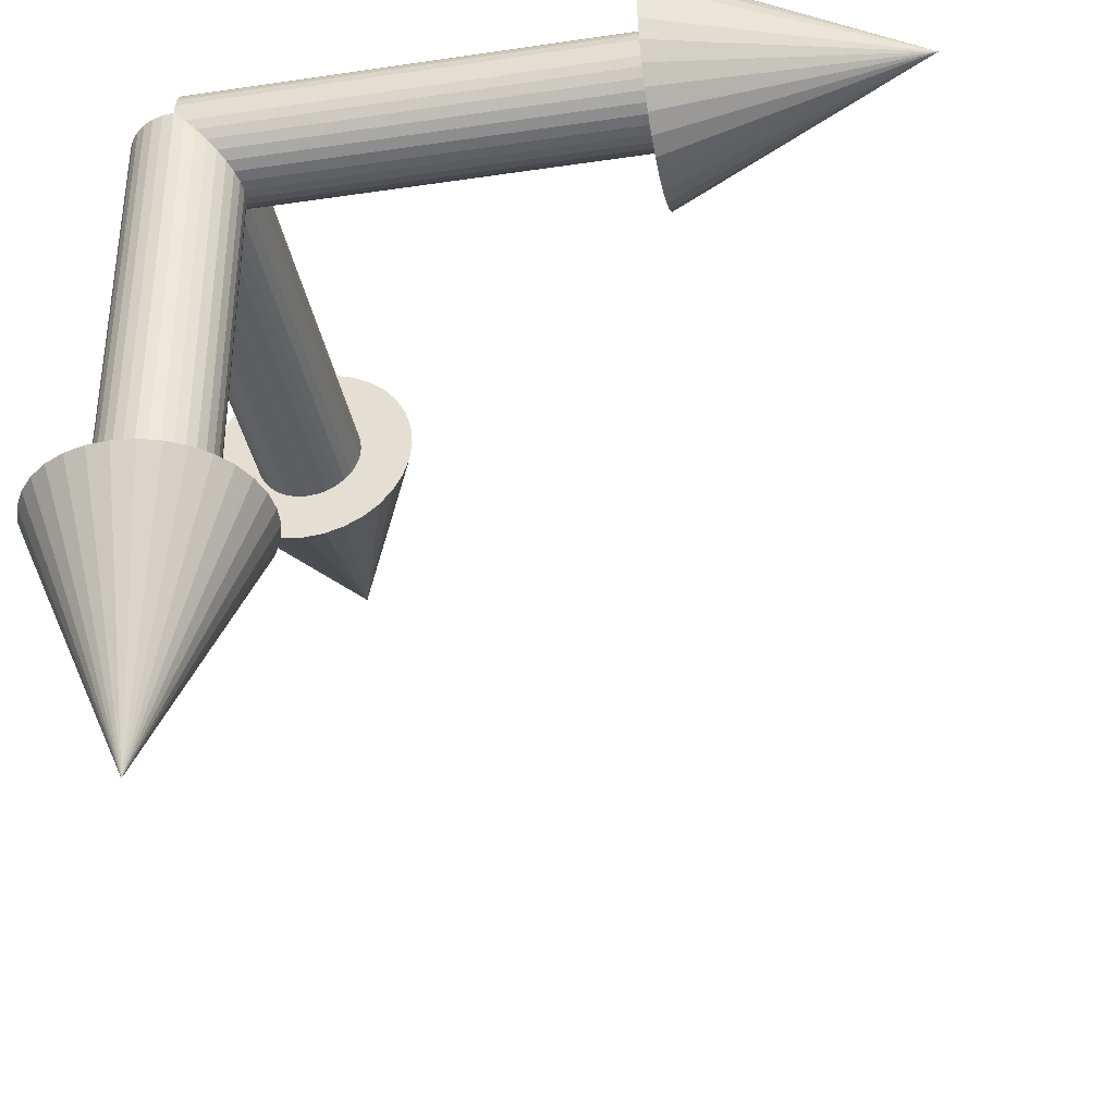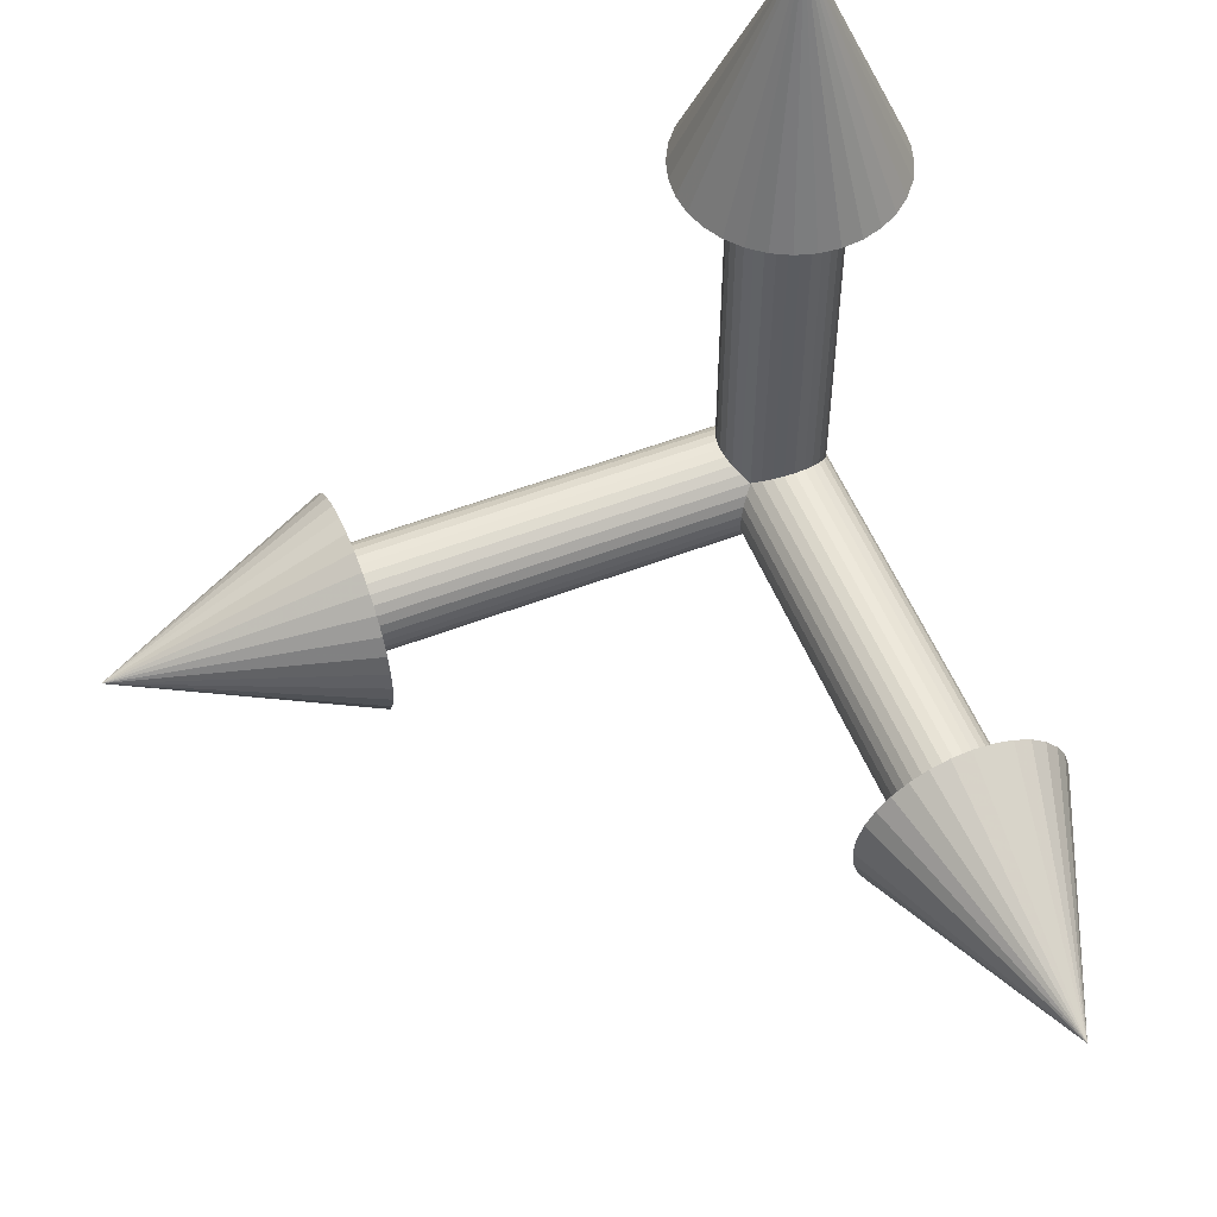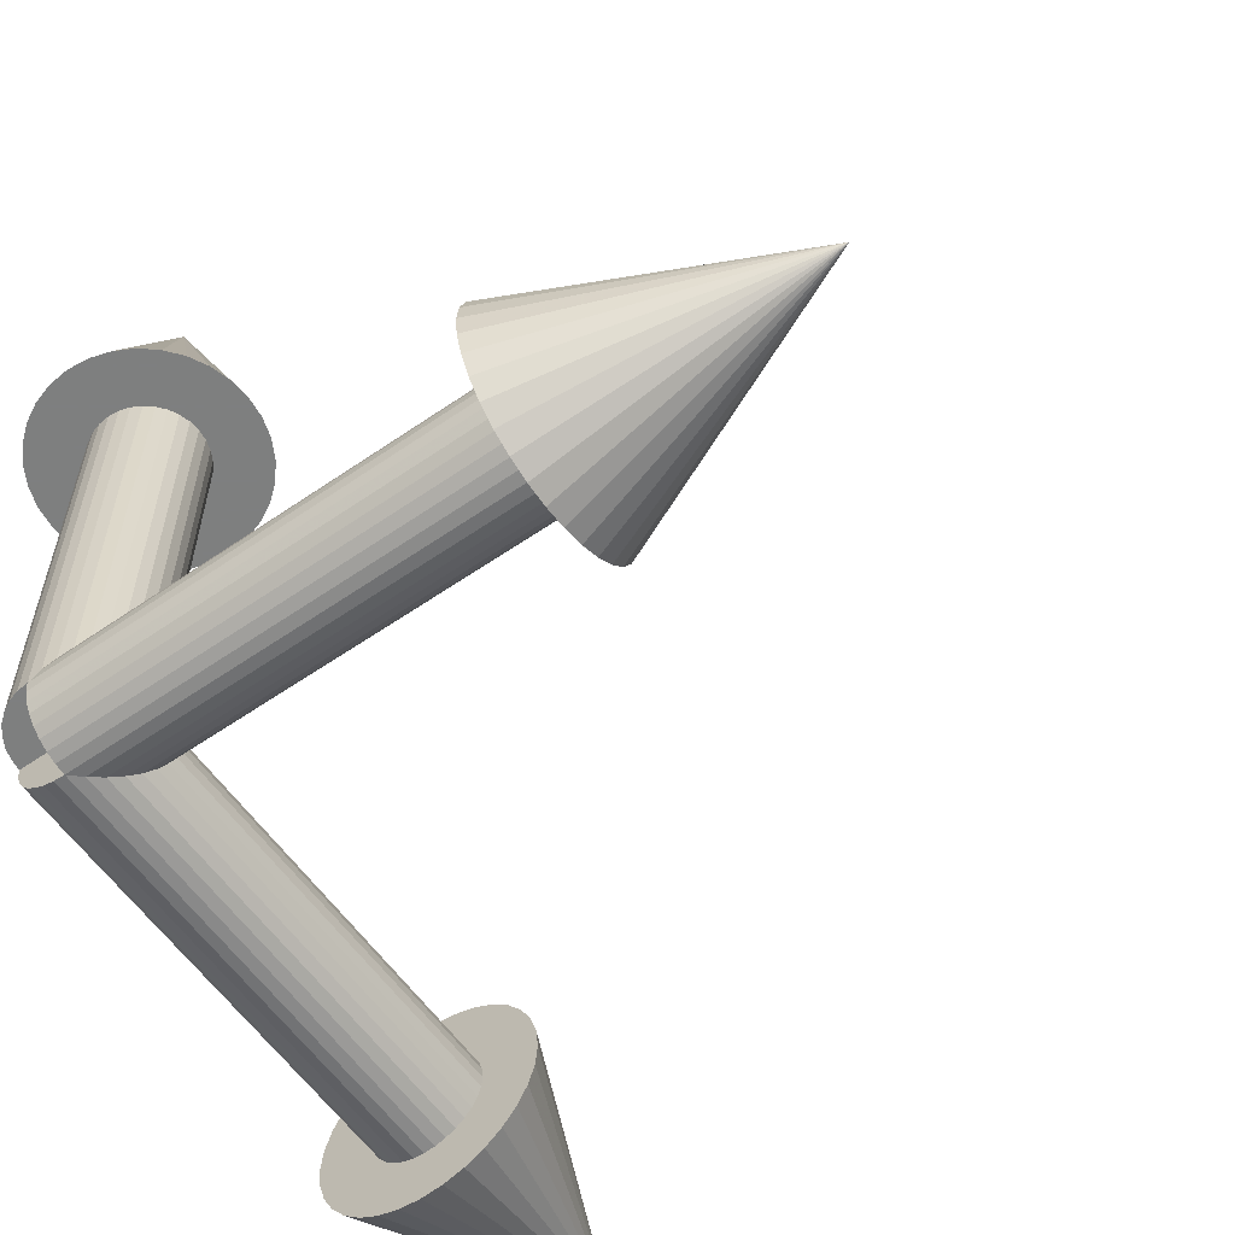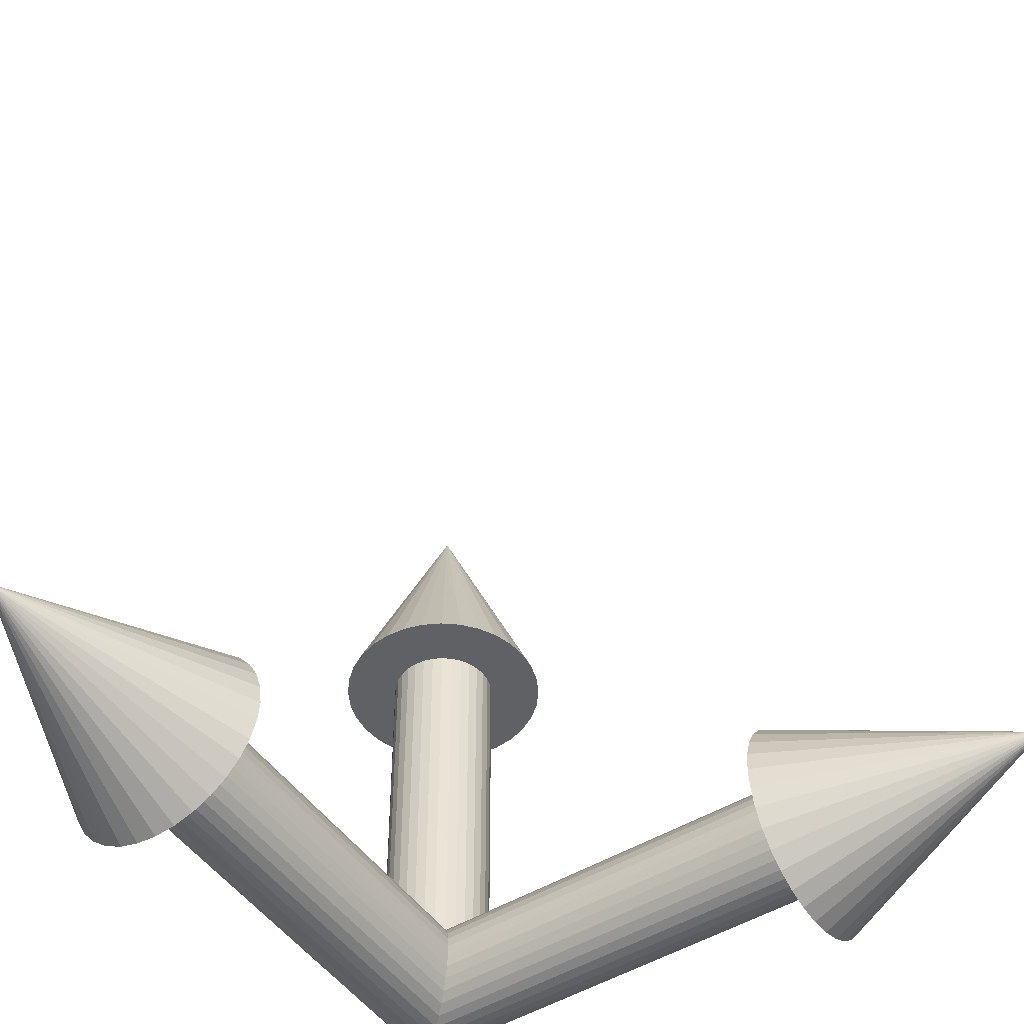
<metadata>
{"format":"obj","ext":"obj","renderer":"f3d","projection":"perspective","resolution":1024,"background":"white","views":[{"elev":-38.1,"azim":100.7,"up":"+Z"},{"elev":54.7,"azim":-112.1,"up":"+Y"},{"elev":-59.6,"azim":125.3,"up":"+Y"},{"elev":-48.9,"azim":-146.1,"up":"+Y"}]}
</metadata>
<code>
o Cylinder.002_Cylinder.003
v 1e-06 -0.4547 -0
v 1e-06 -0.4547 -3.598
v 0.0887 -0.4459 -0
v 0.0887 -0.4459 -3.598
v 0.174 -0.42 -0
v 0.174 -0.42 -3.598
v 0.2526 -0.378 -0
v 0.2526 -0.378 -3.598
v 0.3215 -0.3215 -0
v 0.3215 -0.3215 -3.598
v 0.378 -0.2526 -0
v 0.378 -0.2526 -3.598
v 0.42 -0.174 -0
v 0.42 -0.174 -3.598
v 0.4459 -0.0887 -0
v 0.4459 -0.0887 -3.598
v 0.4547 1e-06 0
v 0.4547 2e-06 -3.598
v 0.4459 0.0887 0
v 0.4459 0.0887 -3.598
v 0.42 0.174 0
v 0.42 0.174 -3.598
v 0.378 0.2526 0
v 0.378 0.2526 -3.598
v 0.3215 0.3215 0
v 0.3215 0.3215 -3.598
v 0.2526 0.378 0
v 0.2526 0.378 -3.598
v 0.174 0.42 0
v 0.174 0.42 -3.598
v 0.0887 0.4459 0
v 0.0887 0.4459 -3.598
v -1e-06 0.4547 0
v -1e-06 0.4547 -3.598
v -0.0887 0.4459 0
v -0.0887 0.4459 -3.598
v -0.174 0.42 0
v -0.174 0.42 -3.598
v -0.2526 0.378 0
v -0.2526 0.378 -3.598
v -0.3215 0.3215 0
v -0.3215 0.3215 -3.598
v -0.378 0.2526 0
v -0.378 0.2526 -3.598
v -0.42 0.174 0
v -0.42 0.174 -3.598
v -0.4459 0.0887 0
v -0.4459 0.0887 -3.598
v -0.4547 -1e-06 -0
v -0.4547 -1e-06 -3.598
v -0.4459 -0.0887 -0
v -0.4459 -0.0887 -3.598
v -0.42 -0.174 -0
v -0.42 -0.174 -3.598
v -0.378 -0.2526 -0
v -0.378 -0.2526 -3.598
v -0.3215 -0.3215 -0
v -0.3215 -0.3215 -3.598
v -0.2526 -0.378 -0
v -0.2526 -0.378 -3.598
v -0.174 -0.42 -0
v -0.174 -0.42 -3.598
v -0.0887 -0.4459 -0
v -0.0887 -0.4459 -3.598
v 2e-06 -0.9027 -3.598
v 0.1761 -0.8853 -3.598
v 0.3454 -0.834 -3.598
v 0.5015 -0.7506 -3.598
v 0.6383 -0.6383 -3.598
v 0.7506 -0.5015 -3.598
v 0.834 -0.3454 -3.598
v 0.8853 -0.1761 -3.598
v 0.9027 3e-06 -3.598
v 0.8853 0.1761 -3.598
v 0.834 0.3454 -3.598
v 0.7506 0.5015 -3.598
v 0.6383 0.6383 -3.598
v 0.5015 0.7506 -3.598
v 0.3454 0.834 -3.598
v 0.1761 0.8853 -3.598
v -2e-06 0.9027 -3.598
v -0.1761 0.8853 -3.598
v -0.3454 0.834 -3.598
v -0.5015 0.7506 -3.598
v -0.6383 0.6383 -3.598
v -0.7506 0.5015 -3.598
v -0.834 0.3454 -3.598
v -0.8853 0.1761 -3.598
v -0.9027 -2e-06 -3.598
v -0.8853 -0.1761 -3.598
v -0.834 -0.3454 -3.598
v -0.7506 -0.5015 -3.598
v -0.6383 -0.6383 -3.598
v -0.5015 -0.7506 -3.598
v -0.3454 -0.834 -3.598
v -0.1761 -0.8853 -3.598
v 0 1e-06 -5.69
v 0 -0 -0
v 0 -0.4547 0
v -3.598 -0.4547 -3e-06
v 0 -0.4459 -0.0887
v -3.598 -0.4459 -0.0887
v 0 -0.42 -0.174
v -3.598 -0.42 -0.174
v 0 -0.378 -0.2526
v -3.598 -0.378 -0.2526
v 0 -0.3215 -0.3215
v -3.598 -0.3215 -0.3215
v 0 -0.2526 -0.378
v -3.598 -0.2526 -0.378
v 0 -0.174 -0.42
v -3.598 -0.174 -0.42
v 0 -0.0887 -0.4459
v -3.598 -0.0887 -0.4459
v 0 0 -0.4547
v -3.598 -1e-06 -0.4547
v 0 0.0887 -0.4459
v -3.598 0.0887 -0.4459
v 0 0.174 -0.42
v -3.598 0.174 -0.42
v 0 0.2526 -0.378
v -3.598 0.2526 -0.378
v 0 0.3215 -0.3215
v -3.598 0.3215 -0.3215
v 0 0.378 -0.2526
v -3.598 0.378 -0.2526
v -0 0.42 -0.174
v -3.598 0.42 -0.174
v -0 0.4459 -0.0887
v -3.598 0.4459 -0.0887
v -0 0.4547 0
v -3.598 0.4547 -3e-06
v -0 0.4459 0.0887
v -3.598 0.4459 0.0887
v -0 0.42 0.174
v -3.598 0.42 0.174
v -0 0.378 0.2526
v -3.598 0.378 0.2526
v -0 0.3215 0.3215
v -3.598 0.3215 0.3215
v -0 0.2526 0.378
v -3.598 0.2526 0.378
v -0 0.174 0.42
v -3.598 0.174 0.42
v -0 0.0887 0.4459
v -3.598 0.0887 0.4459
v -0 -0 0.4547
v -3.598 -2e-06 0.4547
v -0 -0.0887 0.4459
v -3.598 -0.0887 0.4459
v -0 -0.174 0.42
v -3.598 -0.174 0.42
v -0 -0.2526 0.378
v -3.598 -0.2526 0.378
v -0 -0.3215 0.3215
v -3.598 -0.3215 0.3215
v -0 -0.378 0.2526
v -3.598 -0.378 0.2526
v 0 -0.42 0.174
v -3.598 -0.42 0.174
v 0 -0.4459 0.0887
v -3.598 -0.4459 0.08869
v -3.598 -0.9027 -3e-06
v -3.598 -0.8853 -0.1761
v -3.598 -0.834 -0.3454
v -3.598 -0.7506 -0.5015
v -3.598 -0.6383 -0.6383
v -3.598 -0.5015 -0.7506
v -3.598 -0.3454 -0.834
v -3.598 -0.1761 -0.8853
v -3.598 -1e-06 -0.9027
v -3.598 0.1761 -0.8853
v -3.598 0.3454 -0.834
v -3.598 0.5015 -0.7506
v -3.598 0.6383 -0.6383
v -3.598 0.7506 -0.5015
v -3.598 0.834 -0.3454
v -3.598 0.8853 -0.1761
v -3.598 0.9027 -3e-06
v -3.598 0.8853 0.1761
v -3.598 0.834 0.3454
v -3.598 0.7506 0.5015
v -3.598 0.6383 0.6383
v -3.598 0.5015 0.7505
v -3.598 0.3454 0.834
v -3.598 0.1761 0.8853
v -3.598 -2e-06 0.9027
v -3.598 -0.1761 0.8853
v -3.598 -0.3454 0.834
v -3.598 -0.5015 0.7505
v -3.598 -0.6383 0.6383
v -3.598 -0.7506 0.5015
v -3.598 -0.834 0.3454
v -3.598 -0.8853 0.1761
v -5.69 -2e-06 -5e-06
v 0 -0 0
v -0.4547 0 0
v -0.4547 3.598 -3e-06
v -0.4459 0 -0.0887
v -0.4459 3.598 -0.0887
v -0.42 -0 -0.174
v -0.42 3.598 -0.174
v -0.378 -0 -0.2526
v -0.378 3.598 -0.2526
v -0.3215 -0 -0.3215
v -0.3215 3.598 -0.3215
v -0.2526 -0 -0.378
v -0.2526 3.598 -0.378
v -0.174 -0 -0.42
v -0.174 3.598 -0.42
v -0.0887 -0 -0.4459
v -0.0887 3.598 -0.4459
v 0 -0 -0.4547
v 1e-06 3.598 -0.4547
v 0.0887 -0 -0.4459
v 0.0887 3.598 -0.4459
v 0.174 -0 -0.42
v 0.174 3.598 -0.42
v 0.2526 -0 -0.378
v 0.2526 3.598 -0.378
v 0.3215 -0 -0.3215
v 0.3215 3.598 -0.3215
v 0.378 -0 -0.2526
v 0.378 3.598 -0.2526
v 0.42 -0 -0.174
v 0.42 3.598 -0.174
v 0.4459 -0 -0.0887
v 0.4459 3.598 -0.0887
v 0.4547 -0 0
v 0.4547 3.598 -3e-06
v 0.4459 -0 0.0887
v 0.4459 3.598 0.0887
v 0.42 0 0.174
v 0.42 3.598 0.174
v 0.378 0 0.2526
v 0.378 3.598 0.2526
v 0.3215 0 0.3215
v 0.3215 3.598 0.3215
v 0.2526 0 0.378
v 0.2526 3.598 0.378
v 0.174 0 0.42
v 0.174 3.598 0.42
v 0.0887 0 0.4459
v 0.0887 3.598 0.4459
v -0 0 0.4547
v 1e-06 3.598 0.4547
v -0.0887 0 0.4459
v -0.0887 3.598 0.4459
v -0.174 0 0.42
v -0.174 3.598 0.42
v -0.2526 0 0.378
v -0.2526 3.598 0.378
v -0.3215 0 0.3215
v -0.3215 3.598 0.3215
v -0.378 0 0.2526
v -0.378 3.598 0.2526
v -0.42 0 0.174
v -0.42 3.598 0.174
v -0.4459 0 0.0887
v -0.4459 3.598 0.08869
v -0.9027 3.598 -3e-06
v -0.8853 3.598 -0.1761
v -0.834 3.598 -0.3454
v -0.7506 3.598 -0.5015
v -0.6383 3.598 -0.6383
v -0.5015 3.598 -0.7506
v -0.3454 3.598 -0.834
v -0.1761 3.598 -0.8853
v 1e-06 3.598 -0.9027
v 0.1761 3.598 -0.8853
v 0.3454 3.598 -0.834
v 0.5015 3.598 -0.7506
v 0.6383 3.598 -0.6383
v 0.7506 3.598 -0.5015
v 0.834 3.598 -0.3454
v 0.8853 3.598 -0.1761
v 0.9027 3.598 -3e-06
v 0.8853 3.598 0.1761
v 0.834 3.598 0.3454
v 0.7506 3.598 0.5015
v 0.6383 3.598 0.6383
v 0.5015 3.598 0.7505
v 0.3454 3.598 0.834
v 0.1761 3.598 0.8853
v 0 3.598 0.9027
v -0.1761 3.598 0.8853
v -0.3454 3.598 0.834
v -0.5015 3.598 0.7505
v -0.6383 3.598 0.6383
v -0.7506 3.598 0.5015
v -0.834 3.598 0.3454
v -0.8853 3.598 0.1761
v 1e-06 5.69 -5e-06
v -0 0 0
f 1 2 4
f 3 4 6
f 5 6 8
f 7 8 10
f 9 10 12
f 11 12 14
f 13 14 16
f 15 16 18
f 17 18 20
f 19 20 22
f 21 22 24
f 23 24 26
f 25 26 28
f 27 28 30
f 29 30 32
f 31 32 34
f 33 34 36
f 35 36 38
f 37 38 40
f 39 40 42
f 41 42 44
f 43 44 46
f 45 46 48
f 47 48 50
f 49 50 52
f 51 52 54
f 53 54 56
f 55 56 58
f 57 58 60
f 59 60 62
f 50 89 90
f 63 64 2
f 61 62 64
f 8 6 67
f 30 28 78
f 56 92 93
f 36 34 81
f 14 12 70
f 62 95 96
f 42 40 84
f 20 18 73
f 46 87 88
f 26 24 76
f 52 90 91
f 10 8 68
f 32 30 79
f 58 93 94
f 36 82 83
f 16 14 71
f 64 96 65
f 42 85 86
f 20 74 75
f 48 88 89
f 6 4 66
f 28 26 77
f 54 91 92
f 12 10 69
f 34 32 80
f 60 94 95
f 40 38 83
f 2 65 66
f 18 16 72
f 44 86 87
f 24 22 75
f 88 87 97
f 66 65 97
f 77 76 97
f 65 96 97
f 86 85 97
f 75 74 97
f 95 94 97
f 84 83 97
f 73 72 97
f 93 92 97
f 82 81 97
f 71 70 97
f 91 90 97
f 69 68 97
f 80 79 97
f 89 88 97
f 67 66 97
f 78 77 97
f 87 86 97
f 76 75 97
f 96 95 97
f 85 84 97
f 74 73 97
f 94 93 97
f 83 82 97
f 72 71 97
f 92 91 97
f 70 69 97
f 81 80 97
f 90 89 97
f 68 67 97
f 79 78 97
f 57 59 98
f 35 37 98
f 13 15 98
f 63 1 98
f 41 43 98
f 19 21 98
f 47 49 98
f 3 5 98
f 25 27 98
f 53 55 98
f 9 11 98
f 31 33 98
f 59 61 98
f 37 39 98
f 1 3 98
f 15 17 98
f 43 45 98
f 21 23 98
f 49 51 98
f 5 7 98
f 27 29 98
f 55 57 98
f 33 35 98
f 11 13 98
f 61 63 98
f 39 41 98
f 17 19 98
f 45 47 98
f 23 25 98
f 51 53 98
f 7 9 98
f 29 31 98
f 3 1 4
f 5 3 6
f 7 5 8
f 9 7 10
f 11 9 12
f 13 11 14
f 15 13 16
f 17 15 18
f 19 17 20
f 21 19 22
f 23 21 24
f 25 23 26
f 27 25 28
f 29 27 30
f 31 29 32
f 33 31 34
f 35 33 36
f 37 35 38
f 39 37 40
f 41 39 42
f 43 41 44
f 45 43 46
f 47 45 48
f 49 47 50
f 51 49 52
f 53 51 54
f 55 53 56
f 57 55 58
f 59 57 60
f 61 59 62
f 52 50 90
f 1 63 2
f 63 61 64
f 68 8 67
f 79 30 78
f 58 56 93
f 82 36 81
f 71 14 70
f 64 62 96
f 85 42 84
f 74 20 73
f 48 46 88
f 77 26 76
f 54 52 91
f 69 10 68
f 80 32 79
f 60 58 94
f 38 36 83
f 72 16 71
f 2 64 65
f 44 42 86
f 22 20 75
f 50 48 89
f 67 6 66
f 78 28 77
f 56 54 92
f 70 12 69
f 81 34 80
f 62 60 95
f 84 40 83
f 4 2 66
f 73 18 72
f 46 44 87
f 76 24 75
f 99 100 102
f 101 102 104
f 103 104 106
f 105 106 108
f 107 108 110
f 109 110 112
f 111 112 114
f 113 114 116
f 115 116 118
f 117 118 120
f 119 120 122
f 121 122 124
f 123 124 126
f 125 126 128
f 127 128 130
f 129 130 132
f 131 132 134
f 133 134 136
f 135 136 138
f 137 138 140
f 139 140 142
f 141 142 144
f 143 144 146
f 145 146 148
f 147 148 150
f 149 150 152
f 151 152 154
f 153 154 156
f 155 156 158
f 157 158 160
f 148 187 188
f 161 162 100
f 159 160 162
f 106 104 165
f 128 126 176
f 154 190 191
f 134 132 179
f 112 110 168
f 160 193 194
f 140 138 182
f 118 116 171
f 144 185 186
f 124 122 174
f 150 188 189
f 108 106 166
f 130 128 177
f 156 191 192
f 134 180 181
f 114 112 169
f 162 194 163
f 140 183 184
f 118 172 173
f 146 186 187
f 104 102 164
f 126 124 175
f 152 189 190
f 110 108 167
f 132 130 178
f 158 192 193
f 138 136 181
f 100 163 164
f 116 114 170
f 142 184 185
f 122 120 173
f 186 185 195
f 164 163 195
f 175 174 195
f 163 194 195
f 184 183 195
f 173 172 195
f 193 192 195
f 182 181 195
f 171 170 195
f 191 190 195
f 180 179 195
f 169 168 195
f 189 188 195
f 167 166 195
f 178 177 195
f 187 186 195
f 165 164 195
f 176 175 195
f 185 184 195
f 174 173 195
f 194 193 195
f 183 182 195
f 172 171 195
f 192 191 195
f 181 180 195
f 170 169 195
f 190 189 195
f 168 167 195
f 179 178 195
f 188 187 195
f 166 165 195
f 177 176 195
f 155 157 196
f 133 135 196
f 111 113 196
f 161 99 196
f 139 141 196
f 117 119 196
f 145 147 196
f 101 103 196
f 123 125 196
f 151 153 196
f 107 109 196
f 129 131 196
f 157 159 196
f 135 137 196
f 99 101 196
f 113 115 196
f 141 143 196
f 119 121 196
f 147 149 196
f 103 105 196
f 125 127 196
f 153 155 196
f 131 133 196
f 109 111 196
f 159 161 196
f 137 139 196
f 115 117 196
f 143 145 196
f 121 123 196
f 149 151 196
f 105 107 196
f 127 129 196
f 101 99 102
f 103 101 104
f 105 103 106
f 107 105 108
f 109 107 110
f 111 109 112
f 113 111 114
f 115 113 116
f 117 115 118
f 119 117 120
f 121 119 122
f 123 121 124
f 125 123 126
f 127 125 128
f 129 127 130
f 131 129 132
f 133 131 134
f 135 133 136
f 137 135 138
f 139 137 140
f 141 139 142
f 143 141 144
f 145 143 146
f 147 145 148
f 149 147 150
f 151 149 152
f 153 151 154
f 155 153 156
f 157 155 158
f 159 157 160
f 150 148 188
f 99 161 100
f 161 159 162
f 166 106 165
f 177 128 176
f 156 154 191
f 180 134 179
f 169 112 168
f 162 160 194
f 183 140 182
f 172 118 171
f 146 144 186
f 175 124 174
f 152 150 189
f 167 108 166
f 178 130 177
f 158 156 192
f 136 134 181
f 170 114 169
f 100 162 163
f 142 140 184
f 120 118 173
f 148 146 187
f 165 104 164
f 176 126 175
f 154 152 190
f 168 110 167
f 179 132 178
f 160 158 193
f 182 138 181
f 102 100 164
f 171 116 170
f 144 142 185
f 174 122 173
f 197 198 200
f 199 200 202
f 201 202 204
f 203 204 206
f 205 206 208
f 207 208 210
f 209 210 212
f 211 212 214
f 213 214 216
f 215 216 218
f 217 218 220
f 219 220 222
f 221 222 224
f 223 224 226
f 225 226 228
f 227 228 230
f 229 230 232
f 231 232 234
f 233 234 236
f 235 236 238
f 237 238 240
f 239 240 242
f 241 242 244
f 243 244 246
f 245 246 248
f 247 248 250
f 249 250 252
f 251 252 254
f 253 254 256
f 255 256 258
f 246 285 286
f 259 260 198
f 257 258 260
f 204 202 263
f 226 224 274
f 252 288 289
f 232 230 277
f 210 208 266
f 258 291 292
f 238 236 280
f 216 214 269
f 242 283 284
f 222 220 272
f 248 286 287
f 206 204 264
f 228 226 275
f 254 289 290
f 232 278 279
f 212 210 267
f 260 292 261
f 238 281 282
f 216 270 271
f 244 284 285
f 202 200 262
f 224 222 273
f 250 287 288
f 208 206 265
f 230 228 276
f 256 290 291
f 236 234 279
f 198 261 262
f 214 212 268
f 240 282 283
f 220 218 271
f 284 283 293
f 262 261 293
f 273 272 293
f 261 292 293
f 282 281 293
f 271 270 293
f 291 290 293
f 280 279 293
f 269 268 293
f 289 288 293
f 278 277 293
f 267 266 293
f 287 286 293
f 265 264 293
f 276 275 293
f 285 284 293
f 263 262 293
f 274 273 293
f 283 282 293
f 272 271 293
f 292 291 293
f 281 280 293
f 270 269 293
f 290 289 293
f 279 278 293
f 268 267 293
f 288 287 293
f 266 265 293
f 277 276 293
f 286 285 293
f 264 263 293
f 275 274 293
f 253 255 294
f 231 233 294
f 209 211 294
f 259 197 294
f 237 239 294
f 215 217 294
f 243 245 294
f 199 201 294
f 221 223 294
f 249 251 294
f 205 207 294
f 227 229 294
f 255 257 294
f 233 235 294
f 197 199 294
f 211 213 294
f 239 241 294
f 217 219 294
f 245 247 294
f 201 203 294
f 223 225 294
f 251 253 294
f 229 231 294
f 207 209 294
f 257 259 294
f 235 237 294
f 213 215 294
f 241 243 294
f 219 221 294
f 247 249 294
f 203 205 294
f 225 227 294
f 199 197 200
f 201 199 202
f 203 201 204
f 205 203 206
f 207 205 208
f 209 207 210
f 211 209 212
f 213 211 214
f 215 213 216
f 217 215 218
f 219 217 220
f 221 219 222
f 223 221 224
f 225 223 226
f 227 225 228
f 229 227 230
f 231 229 232
f 233 231 234
f 235 233 236
f 237 235 238
f 239 237 240
f 241 239 242
f 243 241 244
f 245 243 246
f 247 245 248
f 249 247 250
f 251 249 252
f 253 251 254
f 255 253 256
f 257 255 258
f 248 246 286
f 197 259 198
f 259 257 260
f 264 204 263
f 275 226 274
f 254 252 289
f 278 232 277
f 267 210 266
f 260 258 292
f 281 238 280
f 270 216 269
f 244 242 284
f 273 222 272
f 250 248 287
f 265 206 264
f 276 228 275
f 256 254 290
f 234 232 279
f 268 212 267
f 198 260 261
f 240 238 282
f 218 216 271
f 246 244 285
f 263 202 262
f 274 224 273
f 252 250 288
f 266 208 265
f 277 230 276
f 258 256 291
f 280 236 279
f 200 198 262
f 269 214 268
f 242 240 283
f 272 220 271

</code>
